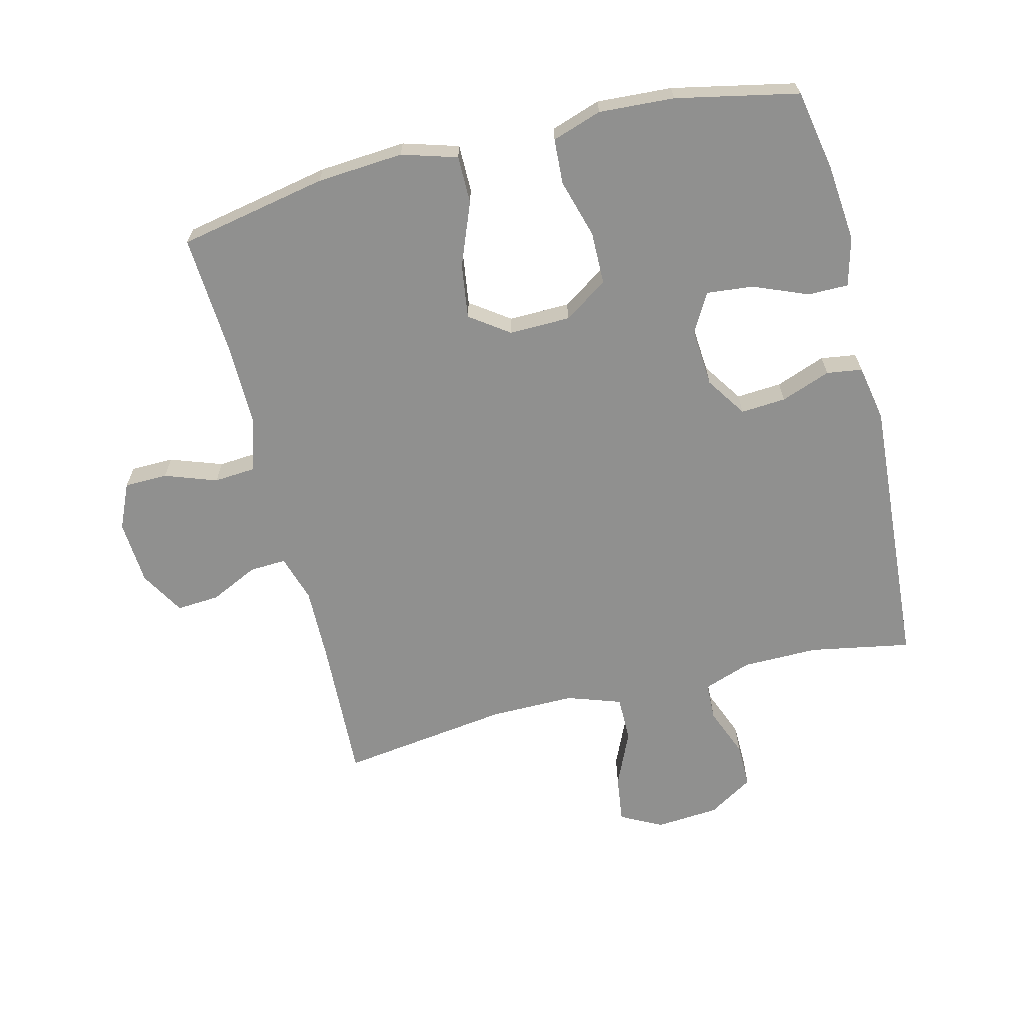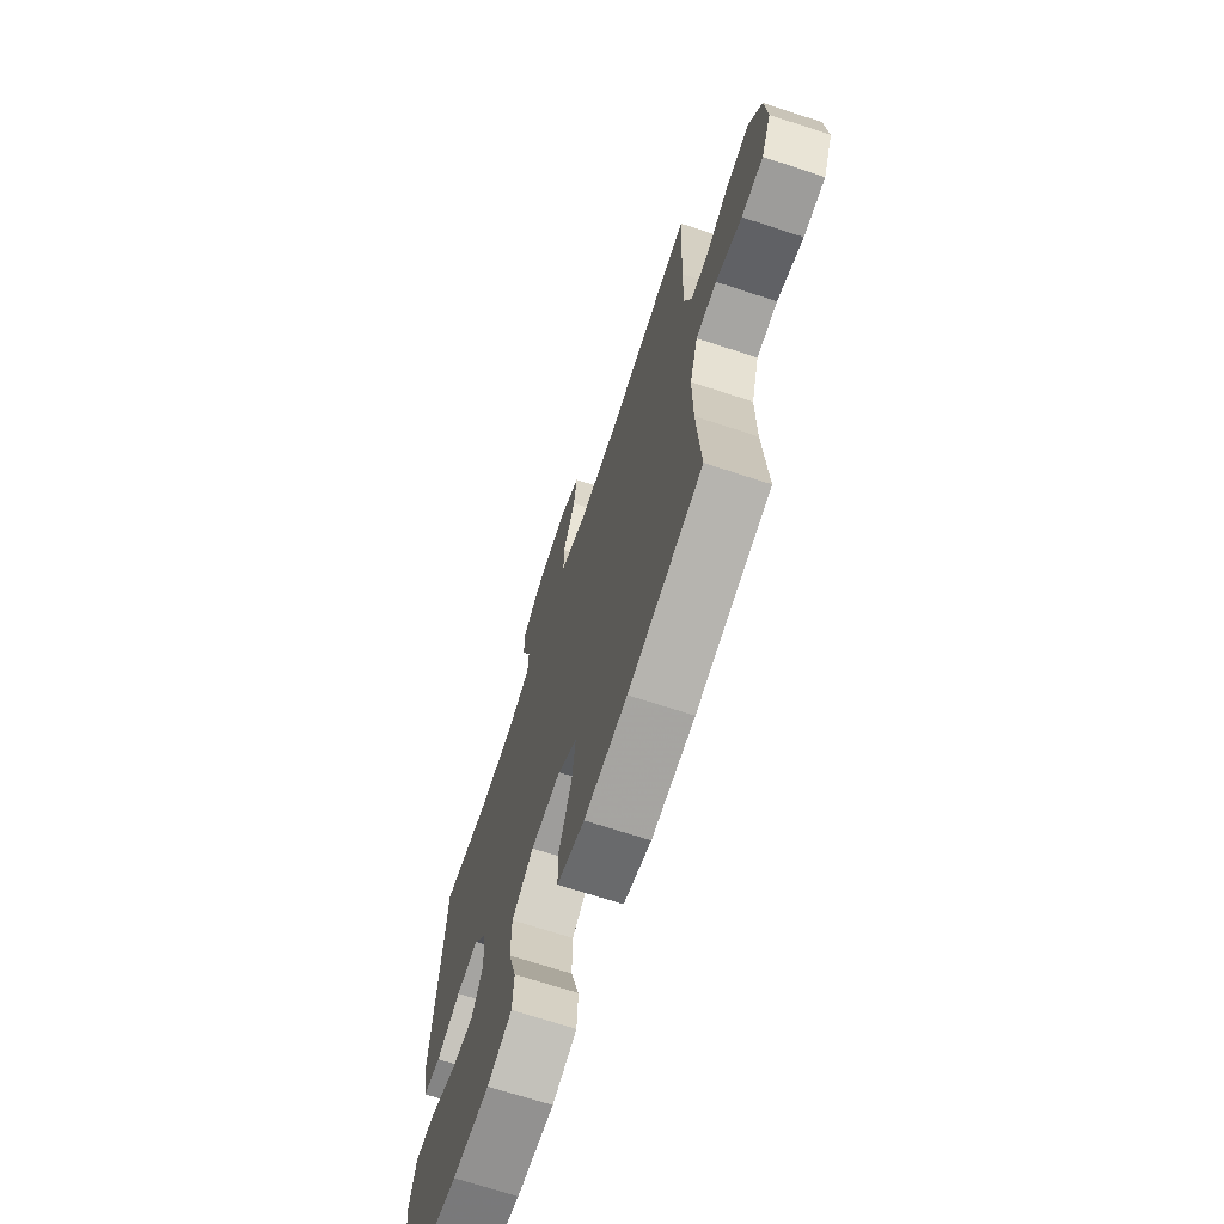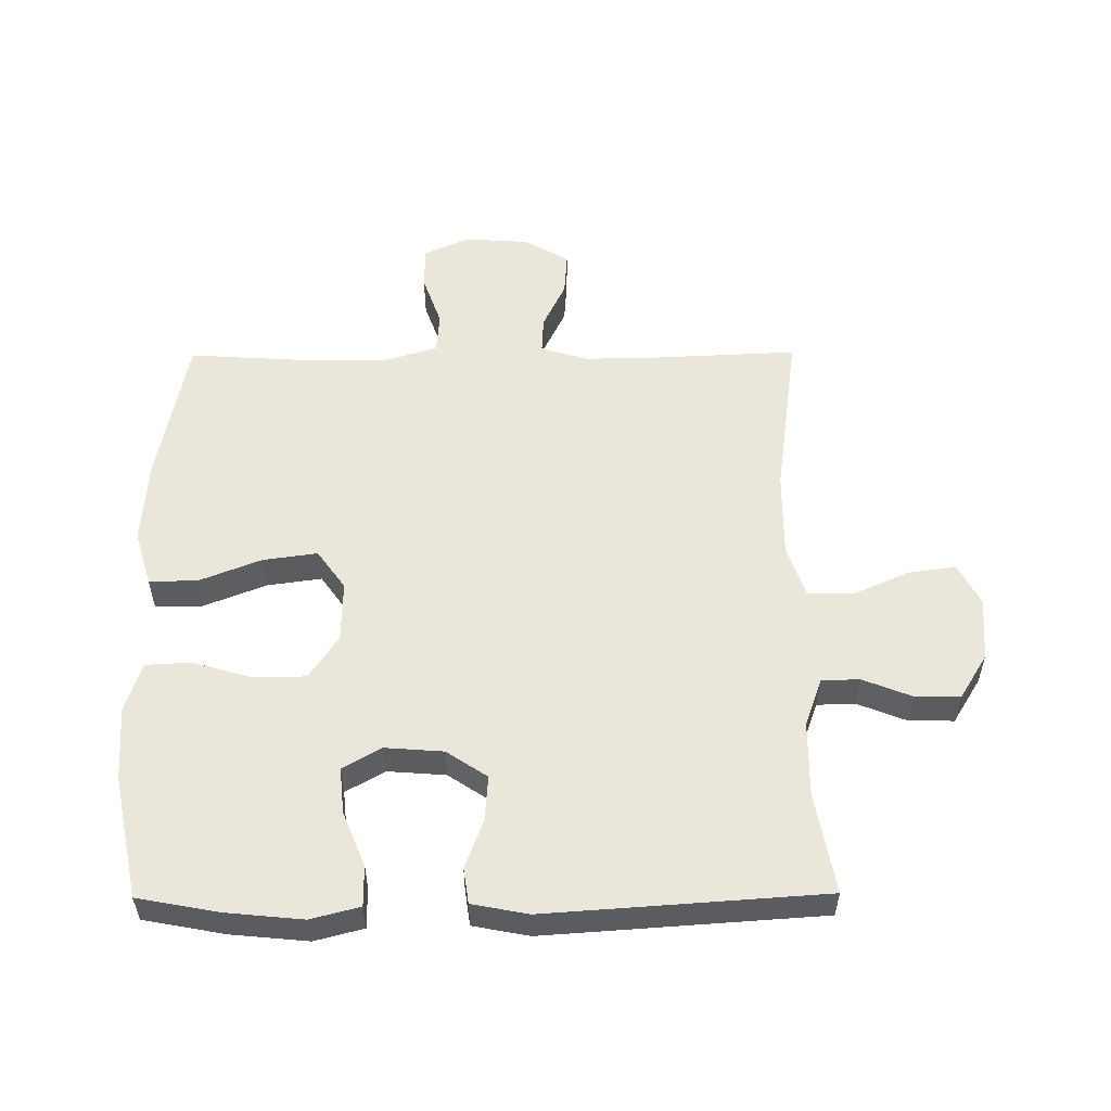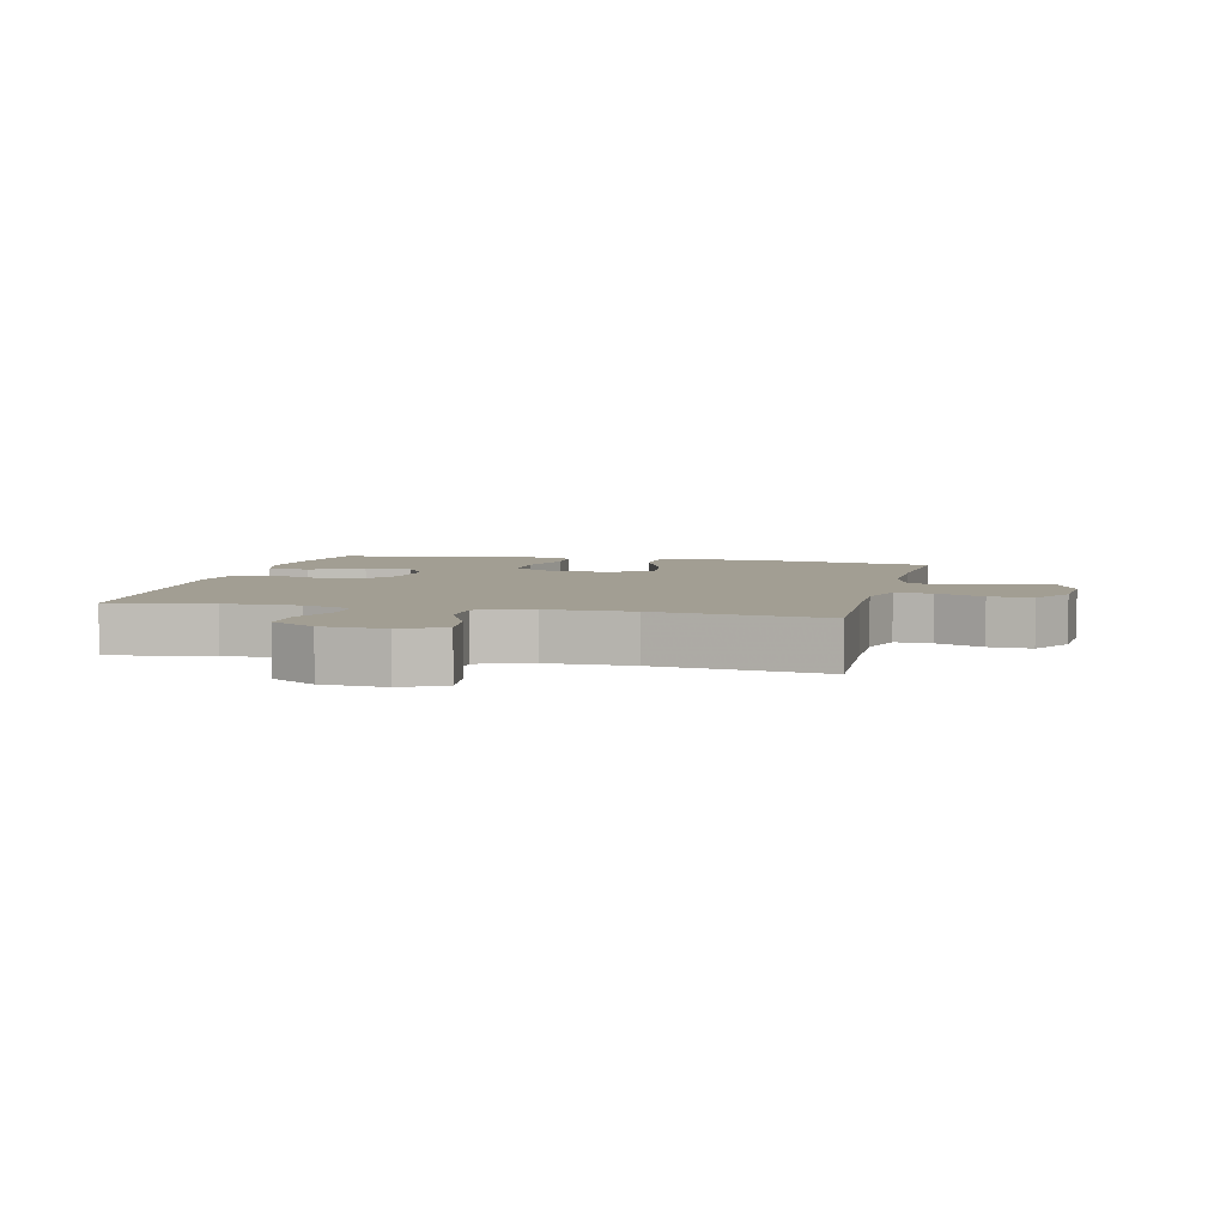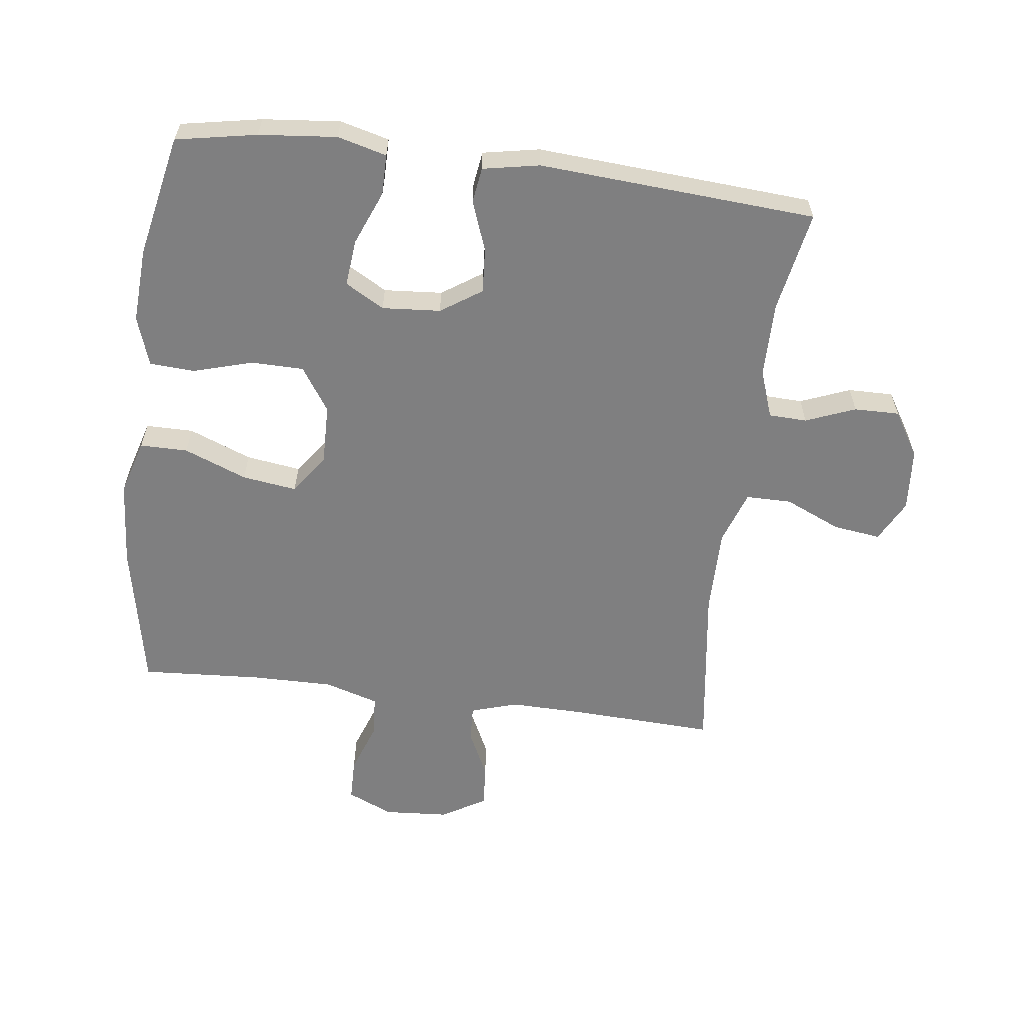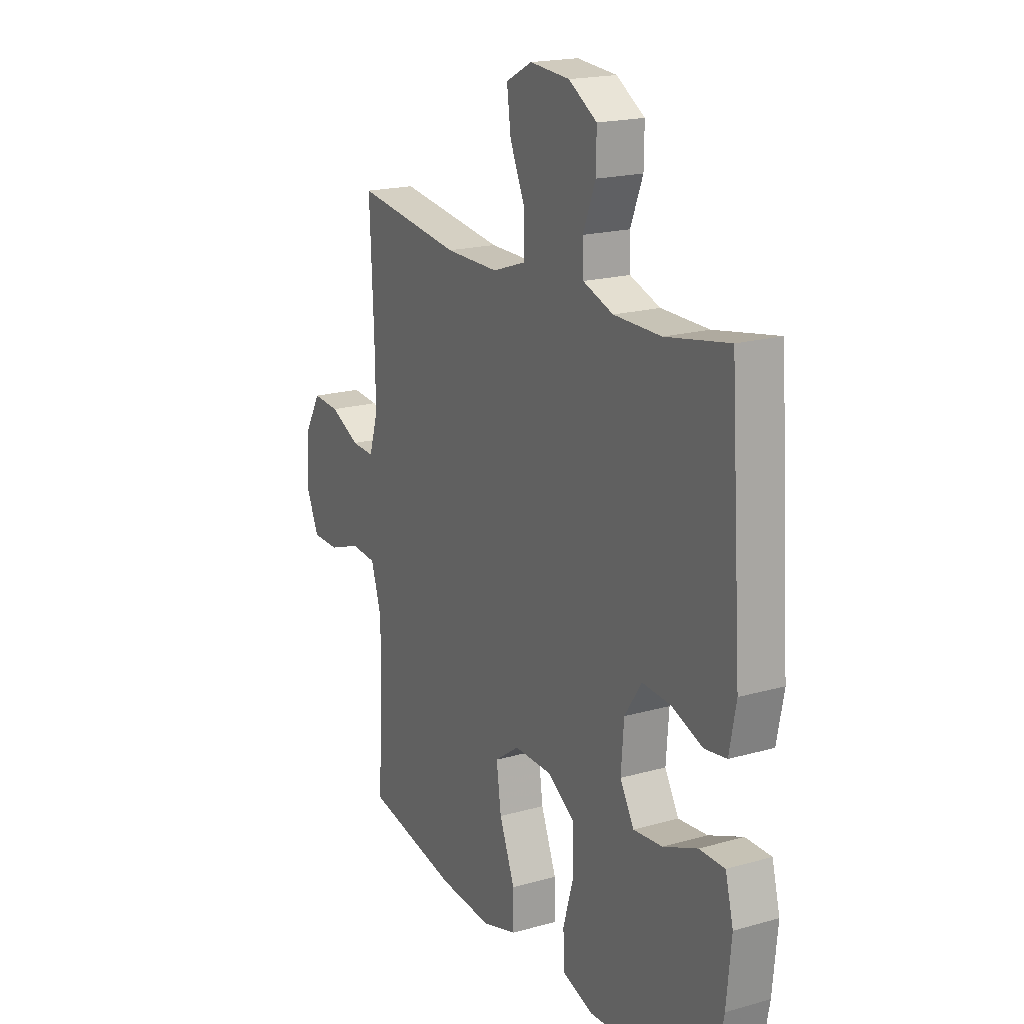
<metadata>
{"format":"obj","ext":"obj","renderer":"f3d","projection":"perspective","resolution":1024,"background":"white","views":[{"elev":-65.6,"azim":-166.1,"up":"+Y"},{"elev":-69.4,"azim":71.8,"up":"+Z"},{"elev":54.8,"azim":-90.4,"up":"+Y"},{"elev":5.0,"azim":13.1,"up":"+Y"},{"elev":-59.7,"azim":-97.3,"up":"+Y"},{"elev":18.9,"azim":-118.3,"up":"+Z"}]}
</metadata>
<code>
v -0.5 0.07 -0.5
v -0.524 0.07 -0.373
v -0.536 0.07 -0.251
v -0.516 0.07 -0.174
v -0.452 0.07 -0.174
v -0.366 0.07 -0.209
v -0.293 0.07 -0.216
v -0.258 0.07 -0.155
v -0.265 0.07 -0.063
v -0.308 0.07 0.001
v -0.379 0.07 -0.004
v -0.457 0.07 -0.033
v -0.513 0.07 -0.025
v -0.53 0.07 0.064
v -0.5 0.07 0.5
v -0.341 0.07 0.471
v -0.222 0.07 0.472
v -0.146 0.07 0.499
v -0.144 0.07 0.559
v -0.175 0.07 0.637
v -0.176 0.07 0.708
v -0.105 0.07 0.752
v -0.005 0.07 0.76
v 0.061 0.07 0.726
v 0.051 0.07 0.651
v 0.012 0.07 0.563
v 0.012 0.07 0.491
v 0.097 0.07 0.462
v 0.232 0.07 0.463
v 0.5 0.07 0.5
v 0.49 0.07 0.275
v 0.488 0.07 0.156
v 0.511 0.07 0.082
v 0.569 0.07 0.085
v 0.644 0.07 0.121
v 0.712 0.07 0.126
v 0.753 0.07 0.056
v 0.76 0.07 -0.046
v 0.728 0.07 -0.118
v 0.66 0.07 -0.119
v 0.578 0.07 -0.09
v 0.513 0.07 -0.095
v 0.487 0.07 -0.18
v 0.488 0.07 -0.308
v 0.5 0.07 -0.5
v 0.266 0.07 -0.546
v 0.13 0.07 -0.556
v 0.043 0.07 -0.53
v 0.043 0.07 -0.455
v 0.082 0.07 -0.356
v 0.094 0.07 -0.27
v 0.032 0.07 -0.226
v -0.064 0.07 -0.228
v -0.133 0.07 -0.274
v -0.134 0.07 -0.357
v -0.107 0.07 -0.45
v -0.111 0.07 -0.521
v -0.189 0.07 -0.547
v -0.307 0.07 -0.54
v -0.5 0 -0.5
v -0.524 0 -0.373
v -0.536 0 -0.251
v -0.516 0 -0.174
v -0.452 0 -0.174
v -0.366 0 -0.209
v -0.293 0 -0.216
v -0.258 0 -0.155
v -0.265 0 -0.063
v -0.308 0 0.001
v -0.379 0 -0.004
v -0.457 0 -0.033
v -0.513 0 -0.025
v -0.53 0 0.064
v -0.5 0 0.5
v -0.341 0 0.471
v -0.222 0 0.472
v -0.146 0 0.499
v -0.144 0 0.559
v -0.175 0 0.637
v -0.176 0 0.708
v -0.105 0 0.752
v -0.005 0 0.76
v 0.061 0 0.726
v 0.051 0 0.651
v 0.012 0 0.563
v 0.012 0 0.491
v 0.097 0 0.462
v 0.232 0 0.463
v 0.5 0 0.5
v 0.49 0 0.275
v 0.488 0 0.156
v 0.511 0 0.082
v 0.569 0 0.085
v 0.644 0 0.121
v 0.712 0 0.126
v 0.753 0 0.056
v 0.76 0 -0.046
v 0.728 0 -0.118
v 0.66 0 -0.119
v 0.578 0 -0.09
v 0.513 0 -0.095
v 0.487 0 -0.18
v 0.488 0 -0.308
v 0.5 0 -0.5
v 0.266 0 -0.546
v 0.13 0 -0.556
v 0.043 0 -0.53
v 0.043 0 -0.455
v 0.082 0 -0.356
v 0.094 0 -0.27
v 0.032 0 -0.226
v -0.064 0 -0.228
v -0.133 0 -0.274
v -0.134 0 -0.357
v -0.107 0 -0.45
v -0.111 0 -0.521
v -0.189 0 -0.547
v -0.307 0 -0.54
f 55 56 57 58
f 54 55 58 59
f 47 48 49 50
f 47 50 51
f 44 45 46 47
f 43 44 47 51
f 42 43 51 52
f 38 39 40 41
f 38 41 42
f 37 38 42
f 34 35 36 37
f 33 34 37 42
f 32 33 42 52
f 29 30 31
f 28 29 31 32
f 27 28 32 52
f 23 24 25 26
f 23 26 27
f 19 20 21 22
f 18 19 22 23
f 13 14 15 16
f 11 12 13 16
f 10 11 16 17
f 9 10 17 18
f 3 4 5 6
f 3 6 7
f 2 3 7
f 54 59 1 2
f 53 54 2 7
f 52 53 7 8
f 18 23 27 52
f 8 9 18 52
f 117 116 115 114
f 118 117 114 113
f 109 108 107 106
f 110 109 106
f 106 105 104 103
f 110 106 103 102
f 111 110 102 101
f 100 99 98 97
f 101 100 97
f 101 97 96
f 96 95 94 93
f 101 96 93 92
f 111 101 92 91
f 90 89 88
f 91 90 88 87
f 111 91 87 86
f 85 84 83 82
f 86 85 82
f 81 80 79 78
f 82 81 78 77
f 75 74 73 72
f 75 72 71 70
f 76 75 70 69
f 77 76 69 68
f 65 64 63 62
f 66 65 62
f 66 62 61
f 61 60 118 113
f 66 61 113 112
f 67 66 112 111
f 111 86 82 77
f 111 77 68 67
f 1 60 61 2
f 2 61 62 3
f 3 62 63 4
f 4 63 64 5
f 5 64 65 6
f 6 65 66 7
f 7 66 67 8
f 8 67 68 9
f 9 68 69 10
f 10 69 70 11
f 11 70 71 12
f 12 71 72 13
f 13 72 73 14
f 14 73 74 15
f 15 74 75 16
f 16 75 76 17
f 17 76 77 18
f 18 77 78 19
f 19 78 79 20
f 20 79 80 21
f 21 80 81 22
f 22 81 82 23
f 23 82 83 24
f 24 83 84 25
f 25 84 85 26
f 26 85 86 27
f 27 86 87 28
f 28 87 88 29
f 29 88 89 30
f 30 89 90 31
f 31 90 91 32
f 32 91 92 33
f 33 92 93 34
f 34 93 94 35
f 35 94 95 36
f 36 95 96 37
f 37 96 97 38
f 38 97 98 39
f 39 98 99 40
f 40 99 100 41
f 41 100 101 42
f 42 101 102 43
f 43 102 103 44
f 44 103 104 45
f 45 104 105 46
f 46 105 106 47
f 47 106 107 48
f 48 107 108 49
f 49 108 109 50
f 50 109 110 51
f 51 110 111 52
f 52 111 112 53
f 53 112 113 54
f 54 113 114 55
f 55 114 115 56
f 56 115 116 57
f 57 116 117 58
f 58 117 118 59
f 59 118 60 1

</code>
